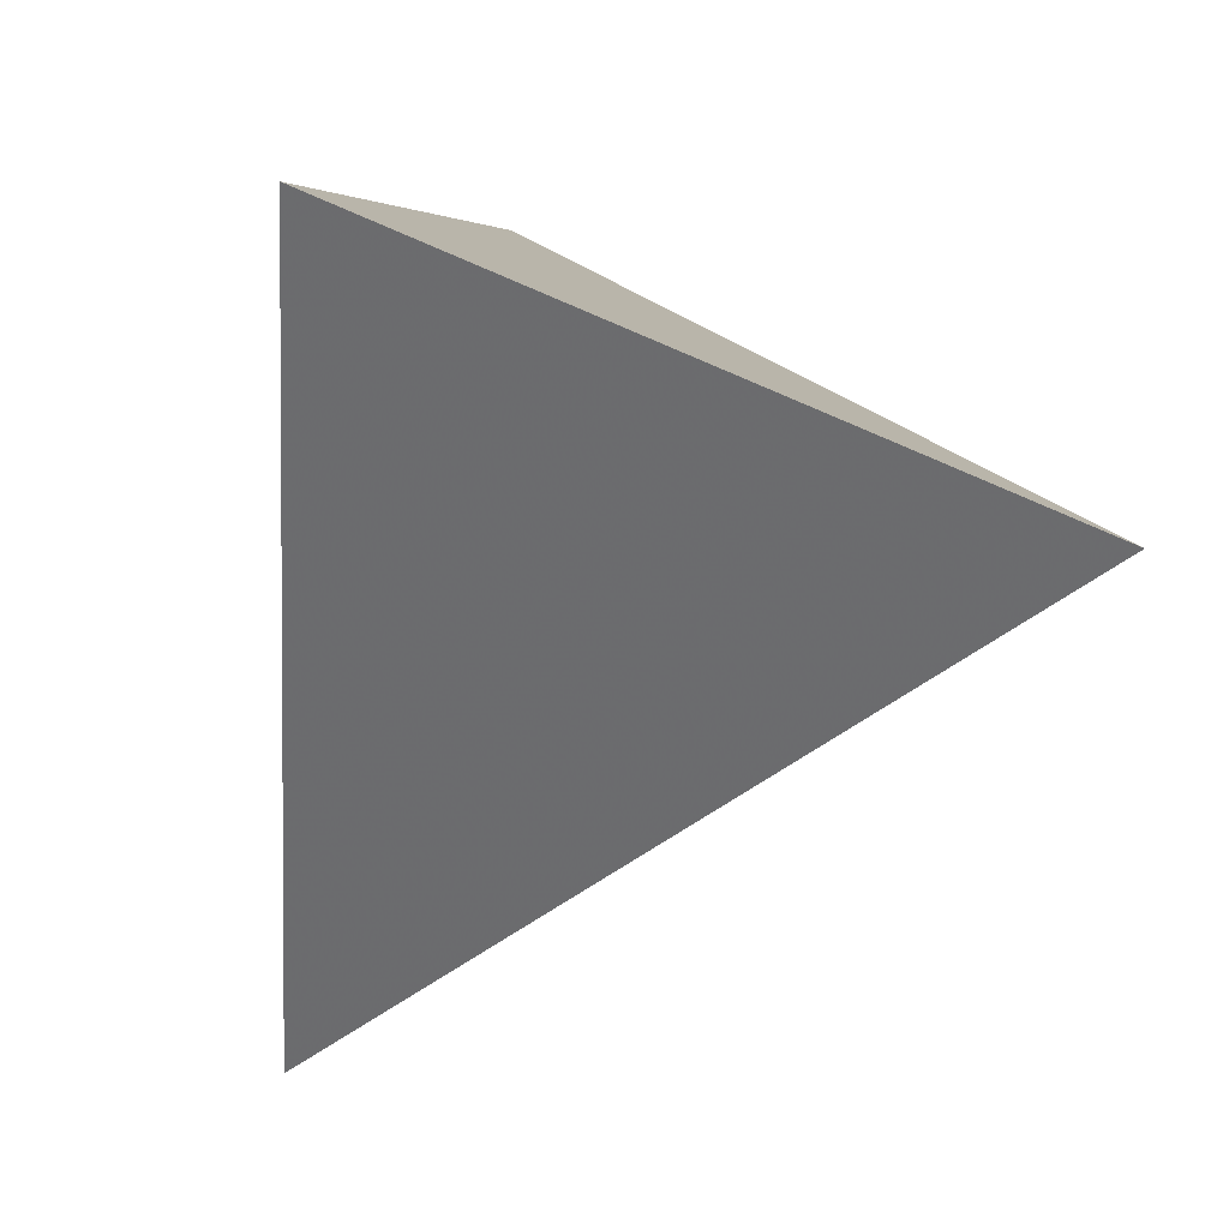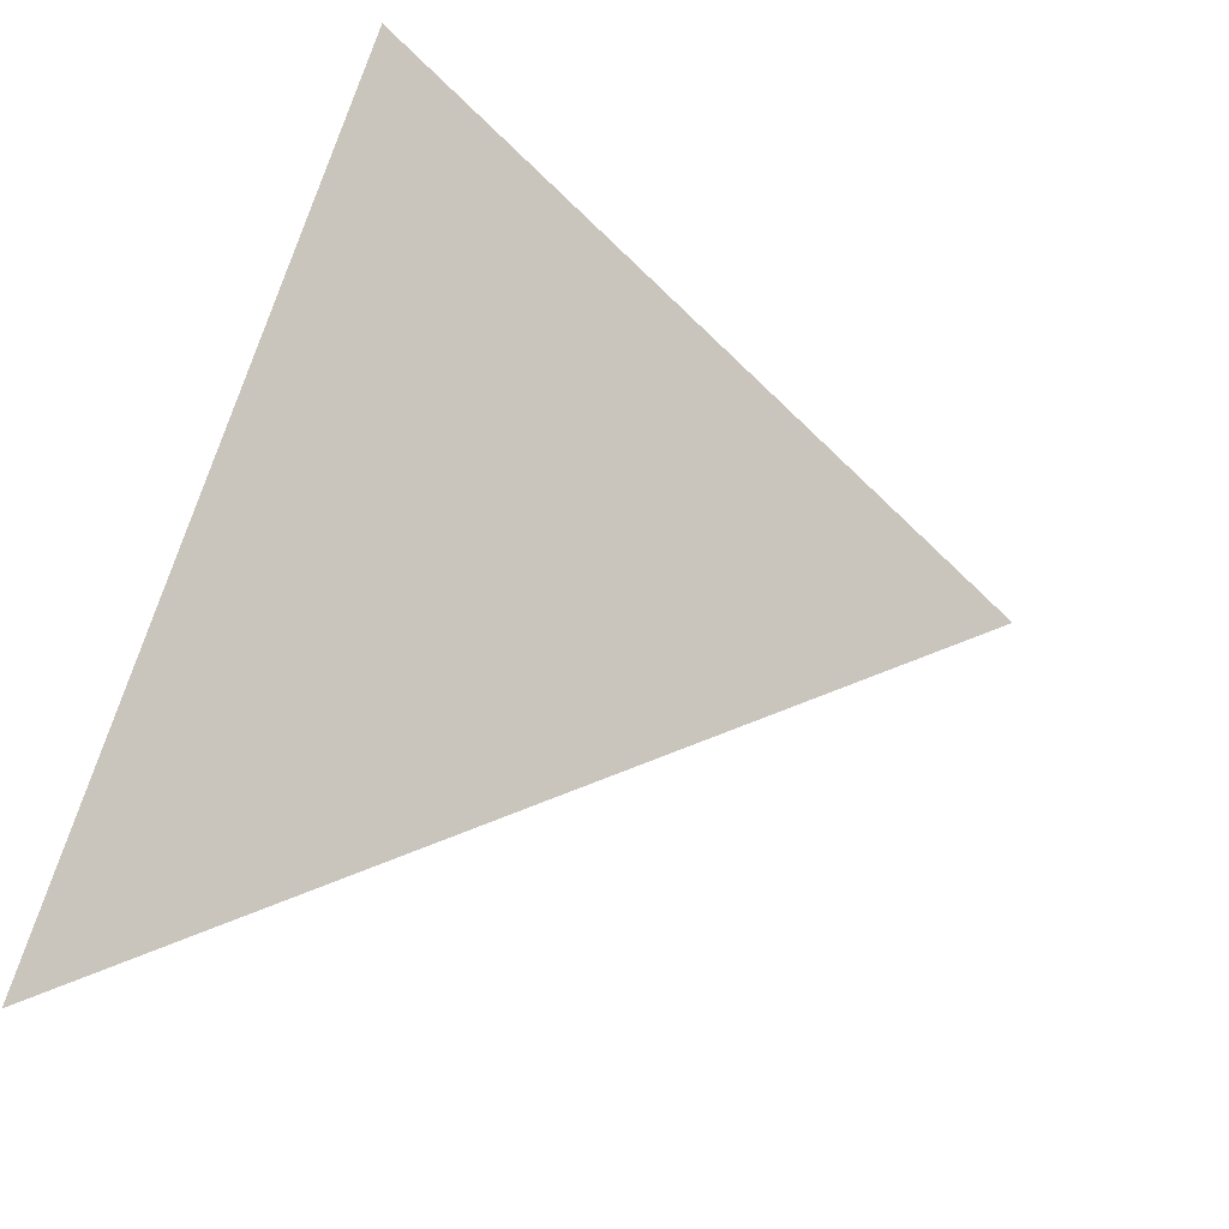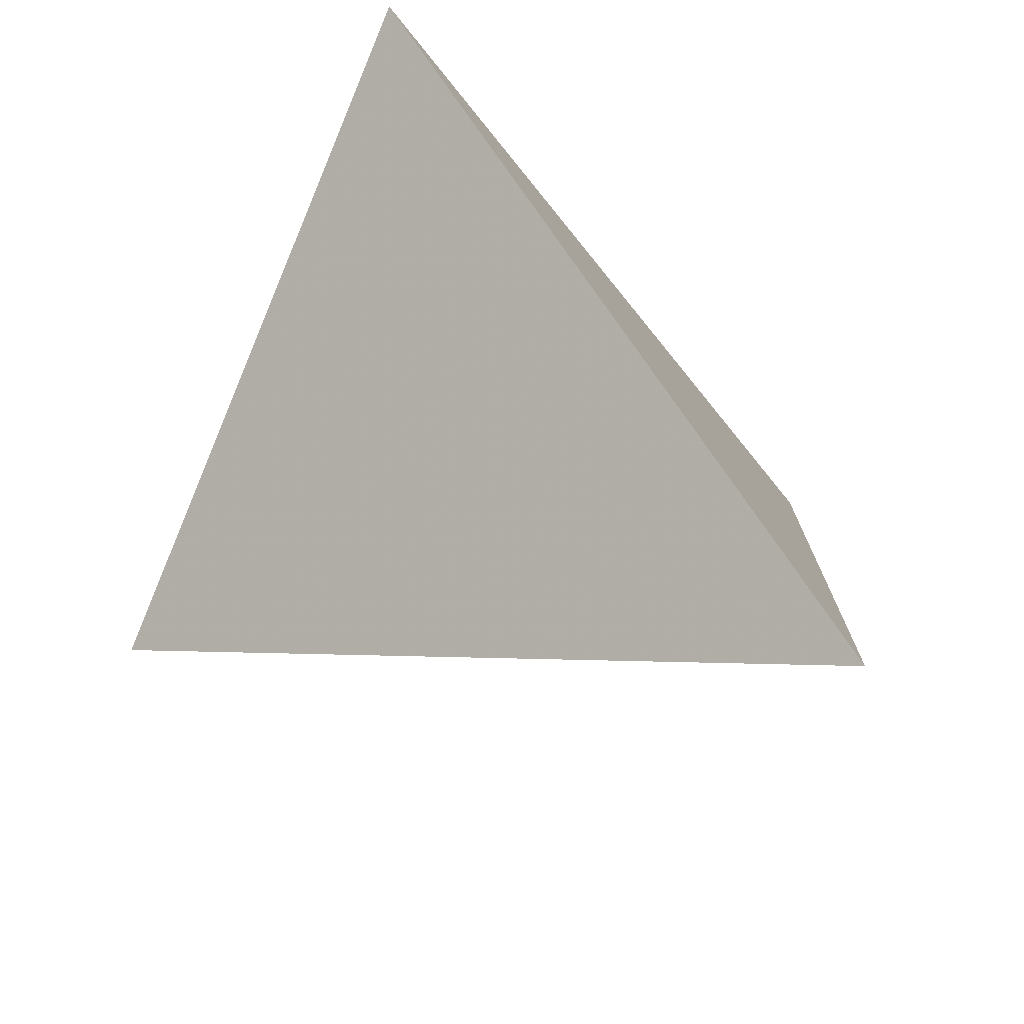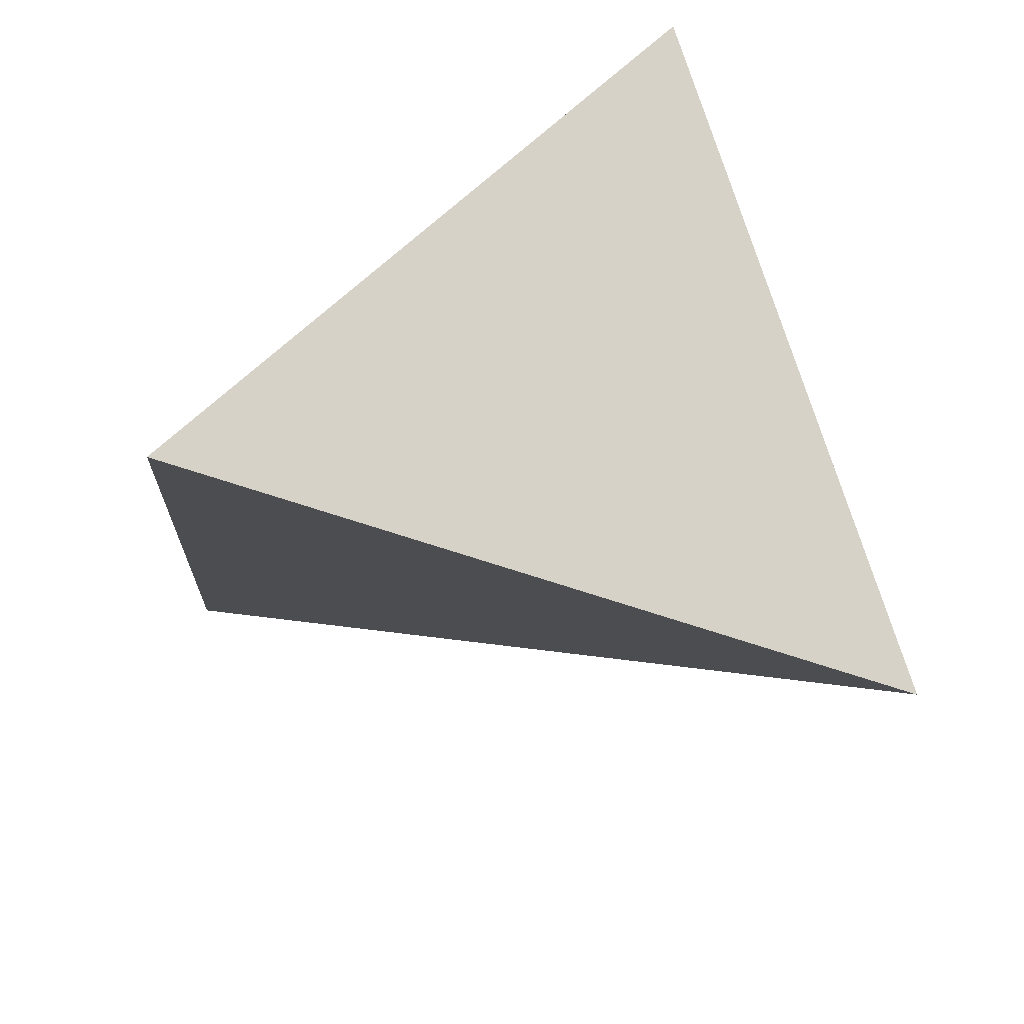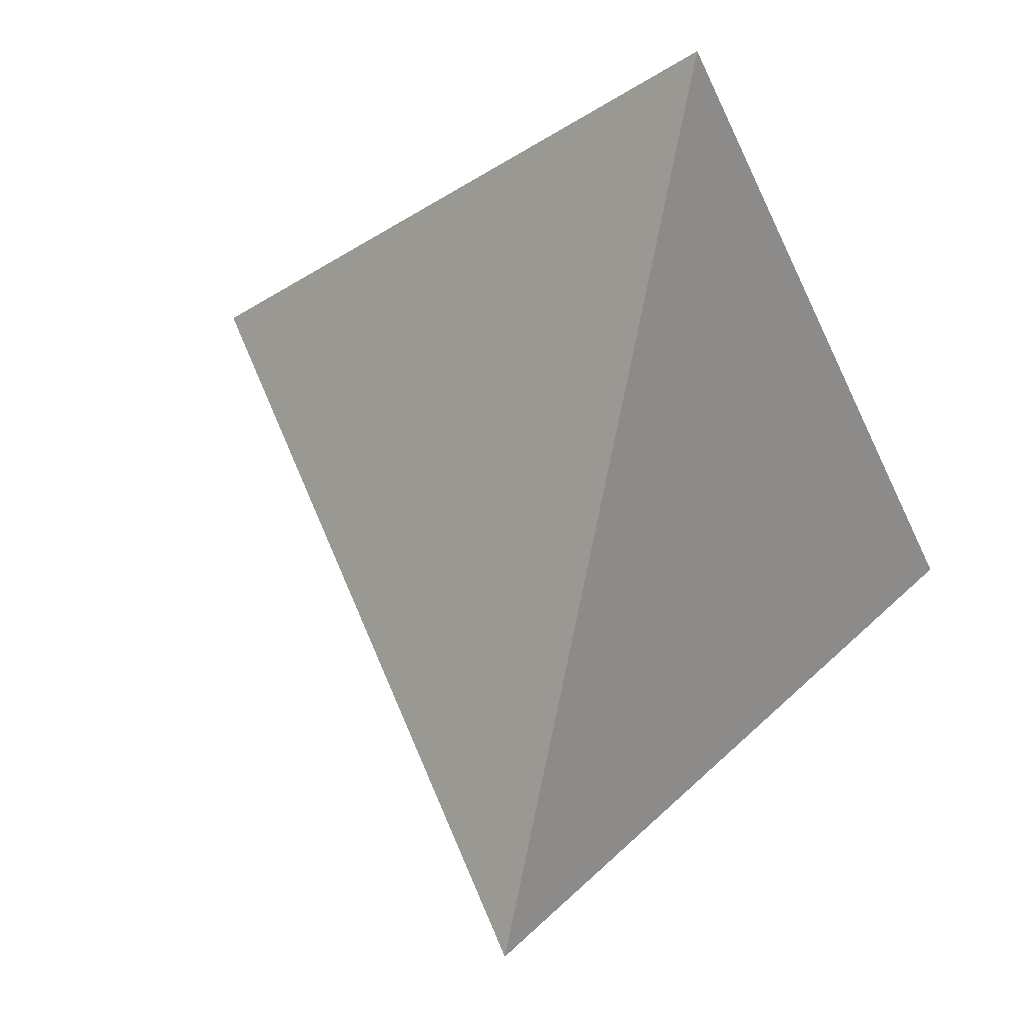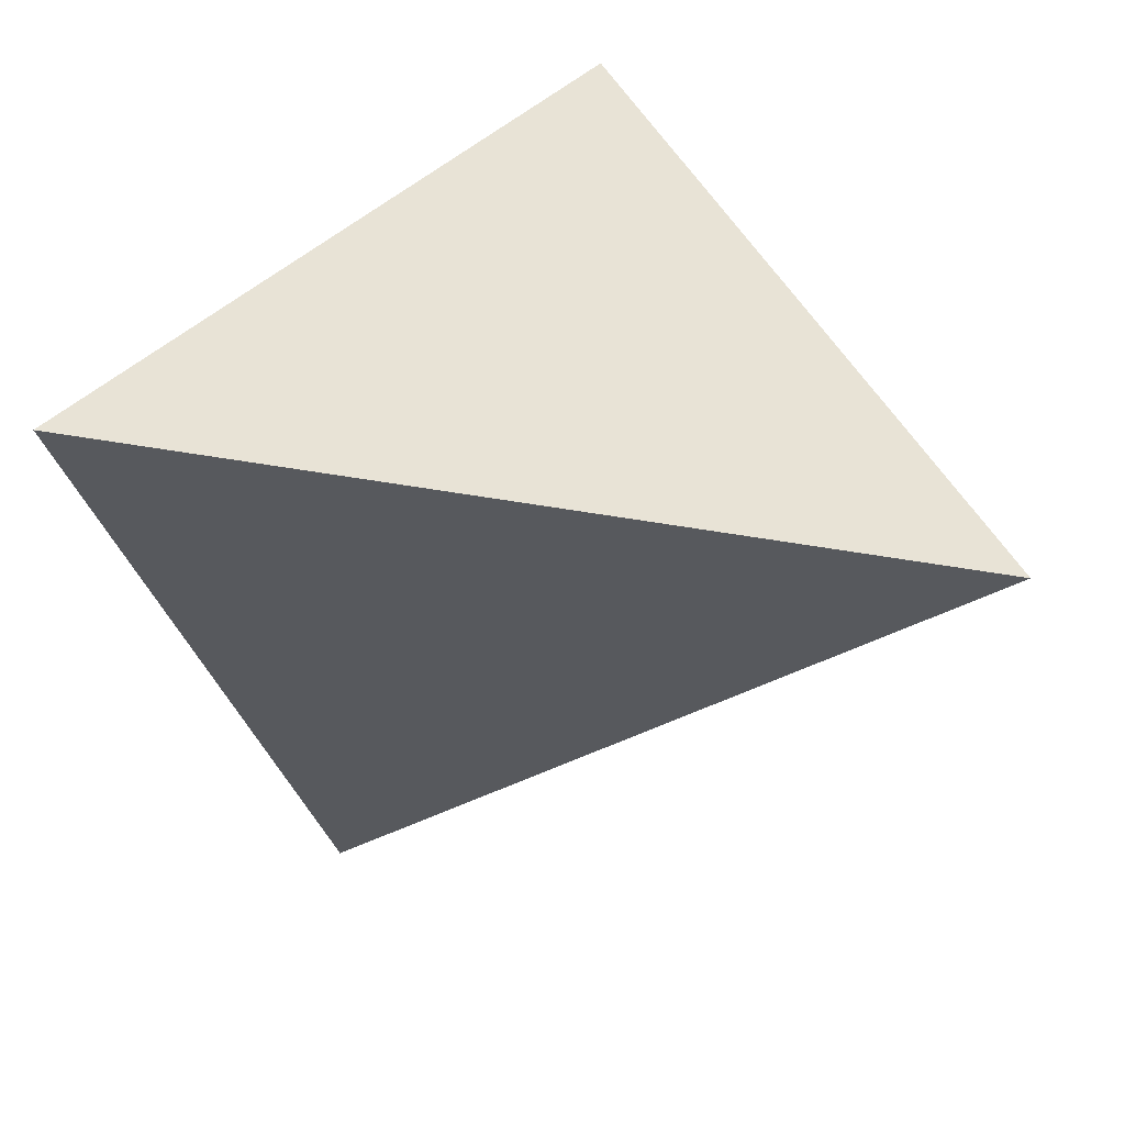
<metadata>
{"format":"obj","ext":"obj","renderer":"f3d","projection":"perspective","resolution":1024,"background":"white","views":[{"elev":-3.0,"azim":-23.3,"up":"+Z"},{"elev":-32.2,"azim":36.0,"up":"+Y"},{"elev":47.1,"azim":168.1,"up":"+Y"},{"elev":-47.8,"azim":-18.5,"up":"+Y"},{"elev":77.4,"azim":-147.5,"up":"+Y"},{"elev":-67.1,"azim":1.2,"up":"+Y"}]}
</metadata>
<code>
v 0.1234 0.4061 0.3429
v 0.4733 -0.1248 0.01777
v -0.1552 0.206 -0.4145
v -0.3166 -0.2946 0.2294
f 1 2 3
f 4 2 1
f 3 4 1
f 4 3 2

</code>
